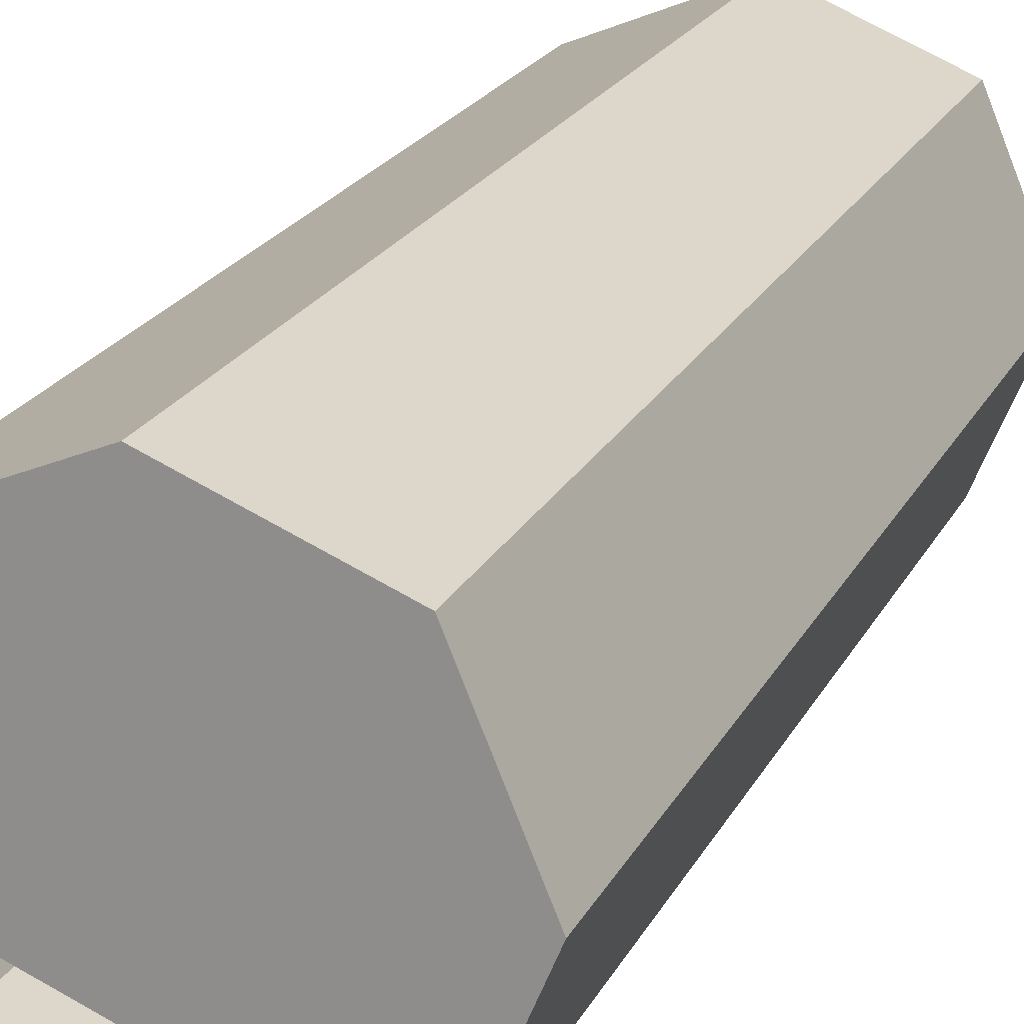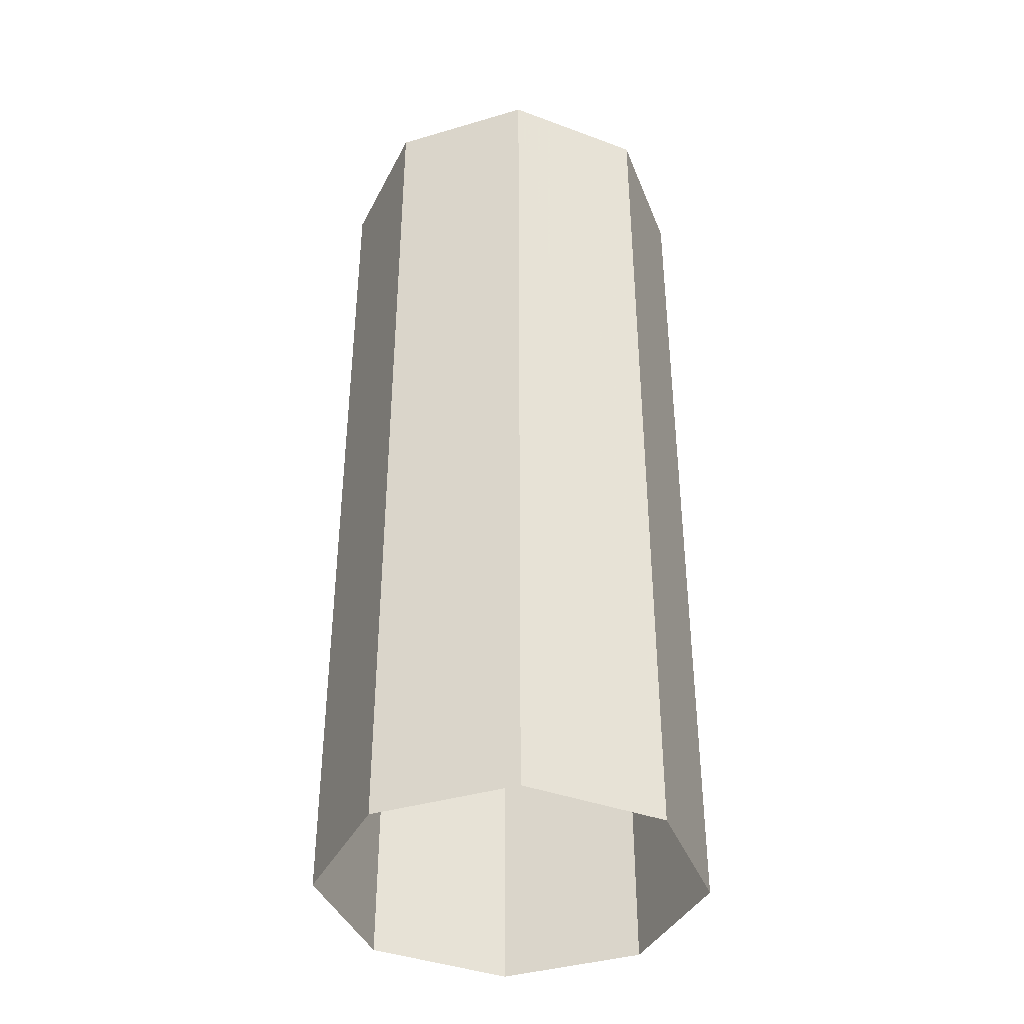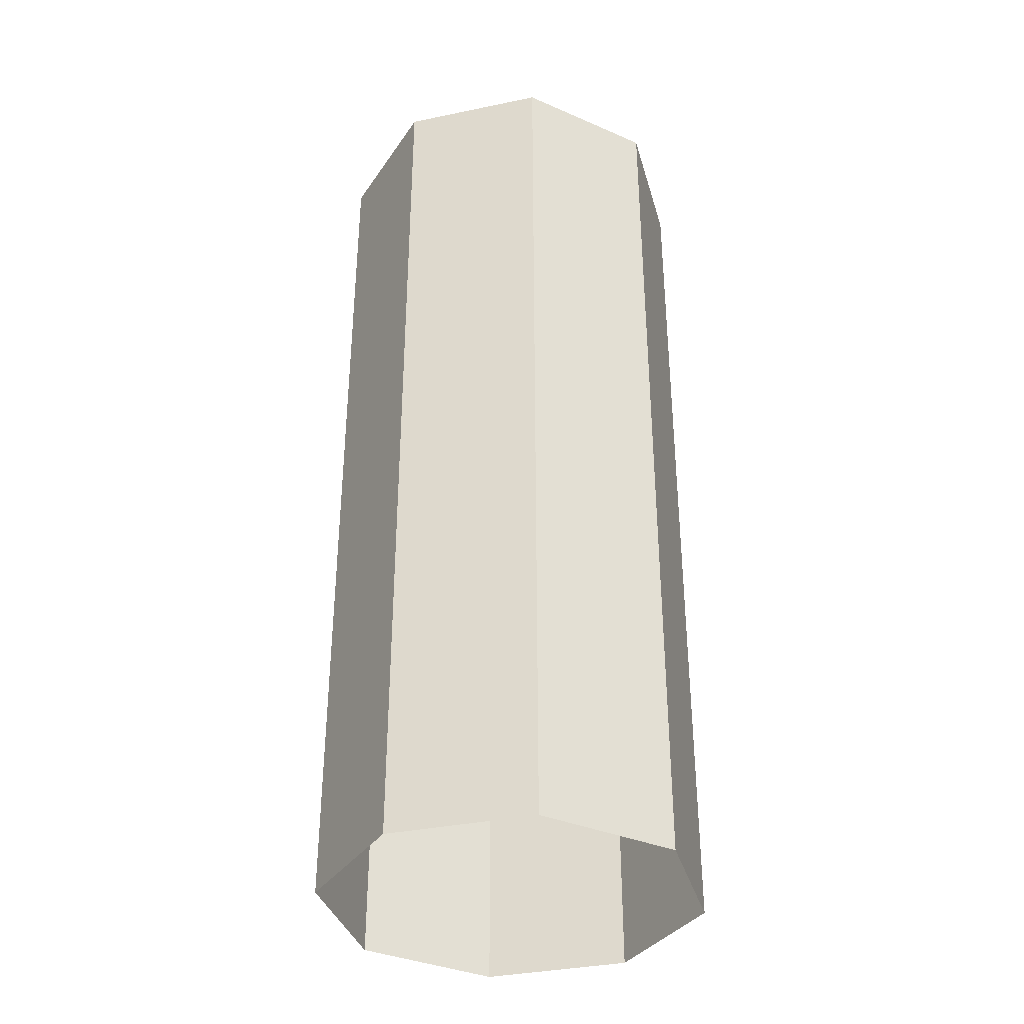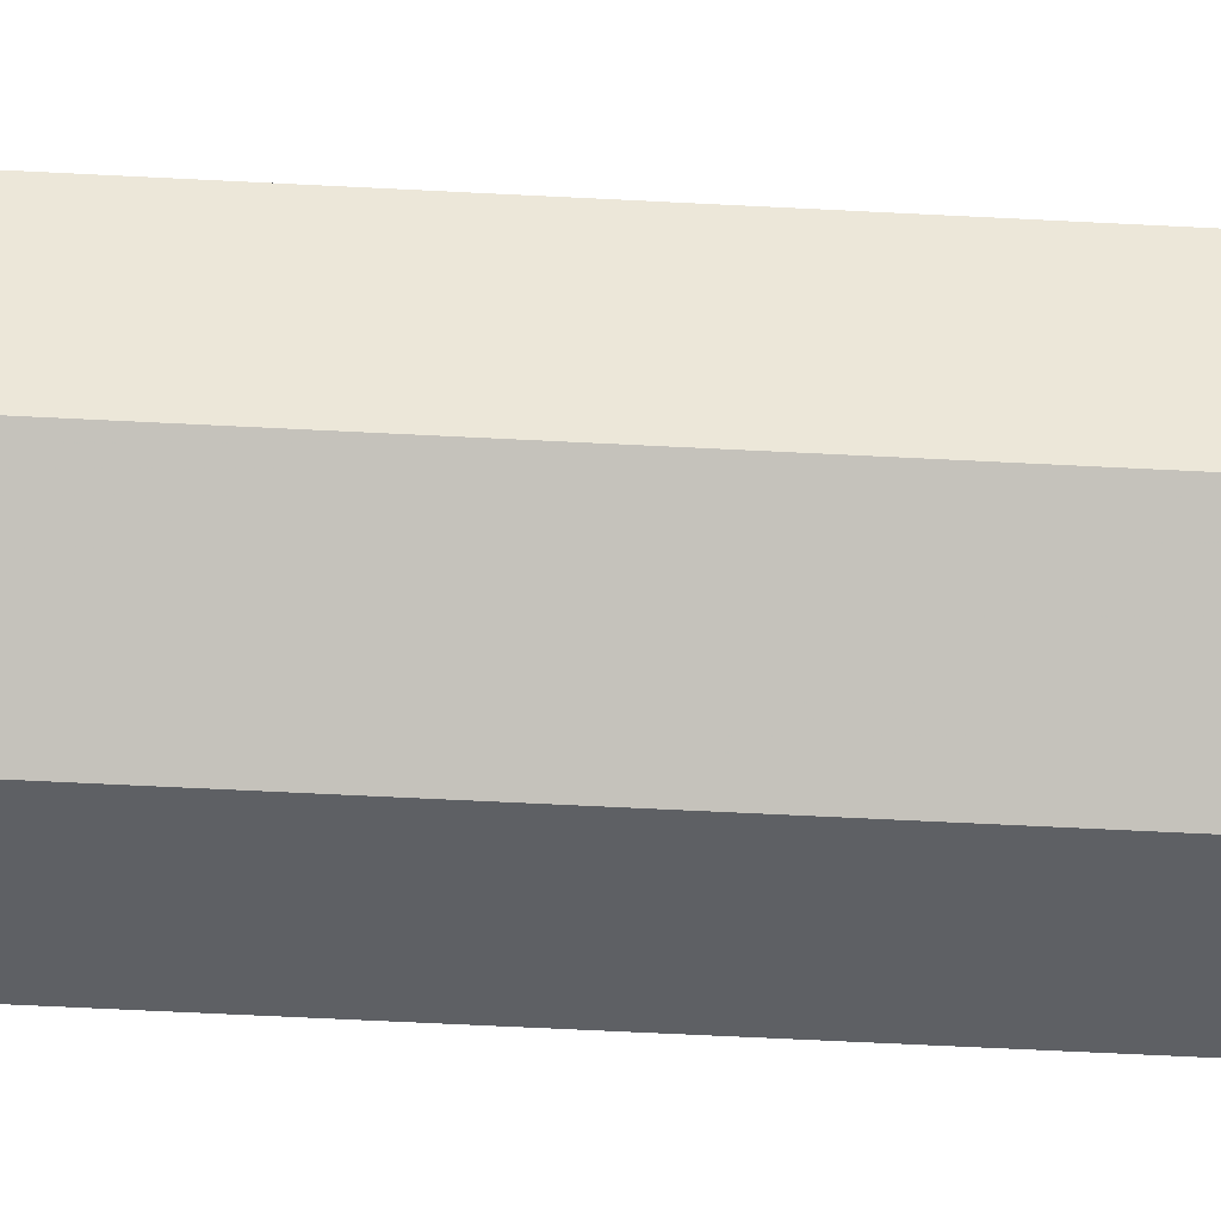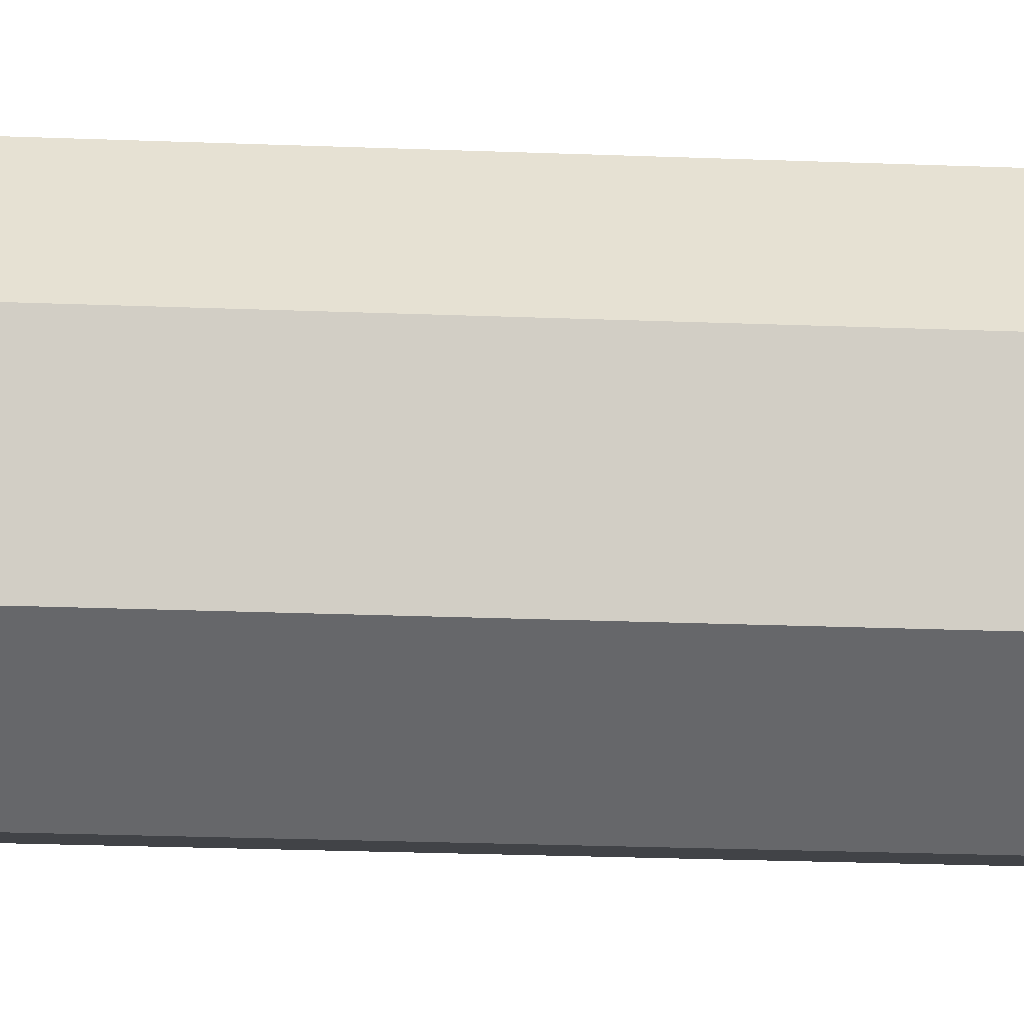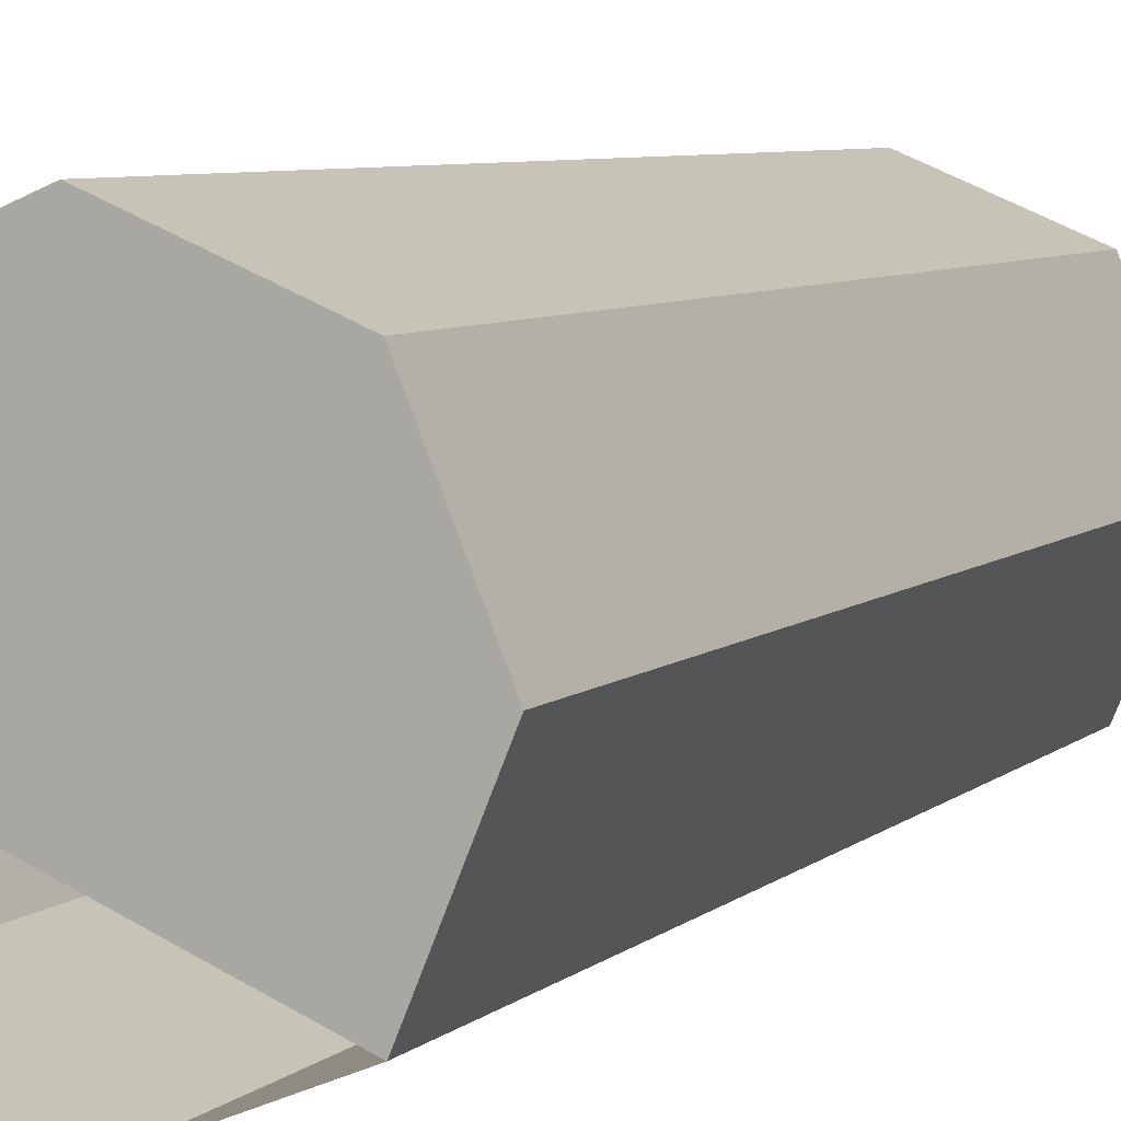
<metadata>
{"format":"obj","ext":"obj","renderer":"f3d","projection":"perspective","resolution":1024,"background":"white","views":[{"elev":20.0,"azim":-160.3,"up":"+Z"},{"elev":-39.4,"azim":-137.3,"up":"+Y"},{"elev":-35.7,"azim":172.8,"up":"+Y"},{"elev":-65.5,"azim":87.1,"up":"+Z"},{"elev":-29.5,"azim":86.9,"up":"+Z"},{"elev":6.2,"azim":-156.3,"up":"+Z"}]}
</metadata>
<code>
v 228.2 234.2 -101.1
v 228.3 234.2 -101.1
v 228.2 235.5 -101.1
v 228.3 235.5 -101.1
v 228.3 234.2 -101.1
v 228.5 234.2 -101.1
v 228.3 235.5 -101.1
v 228.5 235.5 -101.1
v 228.5 234.2 -101.1
v 228.6 234.2 -101.3
v 228.5 235.5 -101.1
v 228.6 235.5 -101.3
v 228.6 234.2 -101.3
v 228.5 234.2 -101.5
v 228.6 235.5 -101.3
v 228.5 235.5 -101.5
v 228.5 234.2 -101.5
v 228.3 234.2 -101.6
v 228.5 235.5 -101.5
v 228.3 235.5 -101.6
v 228.3 234.2 -101.6
v 228.2 234.2 -101.5
v 228.3 235.5 -101.6
v 228.2 235.5 -101.5
v 228.2 234.2 -101.5
v 228.1 234.2 -101.3
v 228.2 235.5 -101.5
v 228.1 235.5 -101.3
v 228.1 234.2 -101.3
v 228.2 234.2 -101.1
v 228.1 235.5 -101.3
v 228.2 235.5 -101.1
v 228.1 235.5 -101.3
v 228.2 235.5 -101.1
v 228.2 235.5 -101.5
v 228.3 235.5 -101.1
v 228.5 235.5 -101.1
v 228.6 235.5 -101.3
v 228.5 235.5 -101.5
v 228.3 235.5 -101.6
f 1 2 3
f 3 2 4
f 3 4 4
f 4 4 5
f 4 5 5
f 5 5 6
f 5 6 7
f 7 6 8
f 7 8 8
f 8 8 9
f 8 9 9
f 9 9 10
f 9 10 11
f 11 10 12
f 11 12 12
f 12 12 13
f 12 13 13
f 13 13 14
f 13 14 15
f 15 14 16
f 15 16 16
f 16 16 17
f 16 17 17
f 17 17 18
f 17 18 19
f 19 18 20
f 19 20 20
f 20 20 21
f 20 21 21
f 21 21 22
f 21 22 23
f 23 22 24
f 23 24 24
f 24 24 25
f 24 25 25
f 25 25 26
f 25 26 27
f 27 26 28
f 27 28 28
f 28 28 29
f 28 29 29
f 29 29 30
f 29 30 31
f 31 30 32
f 31 32 32
f 32 32 33
f 32 33 33
f 33 33 34
f 33 34 35
f 35 34 36
f 35 36 35
f 35 36 37
f 35 37 35
f 35 37 38

</code>
